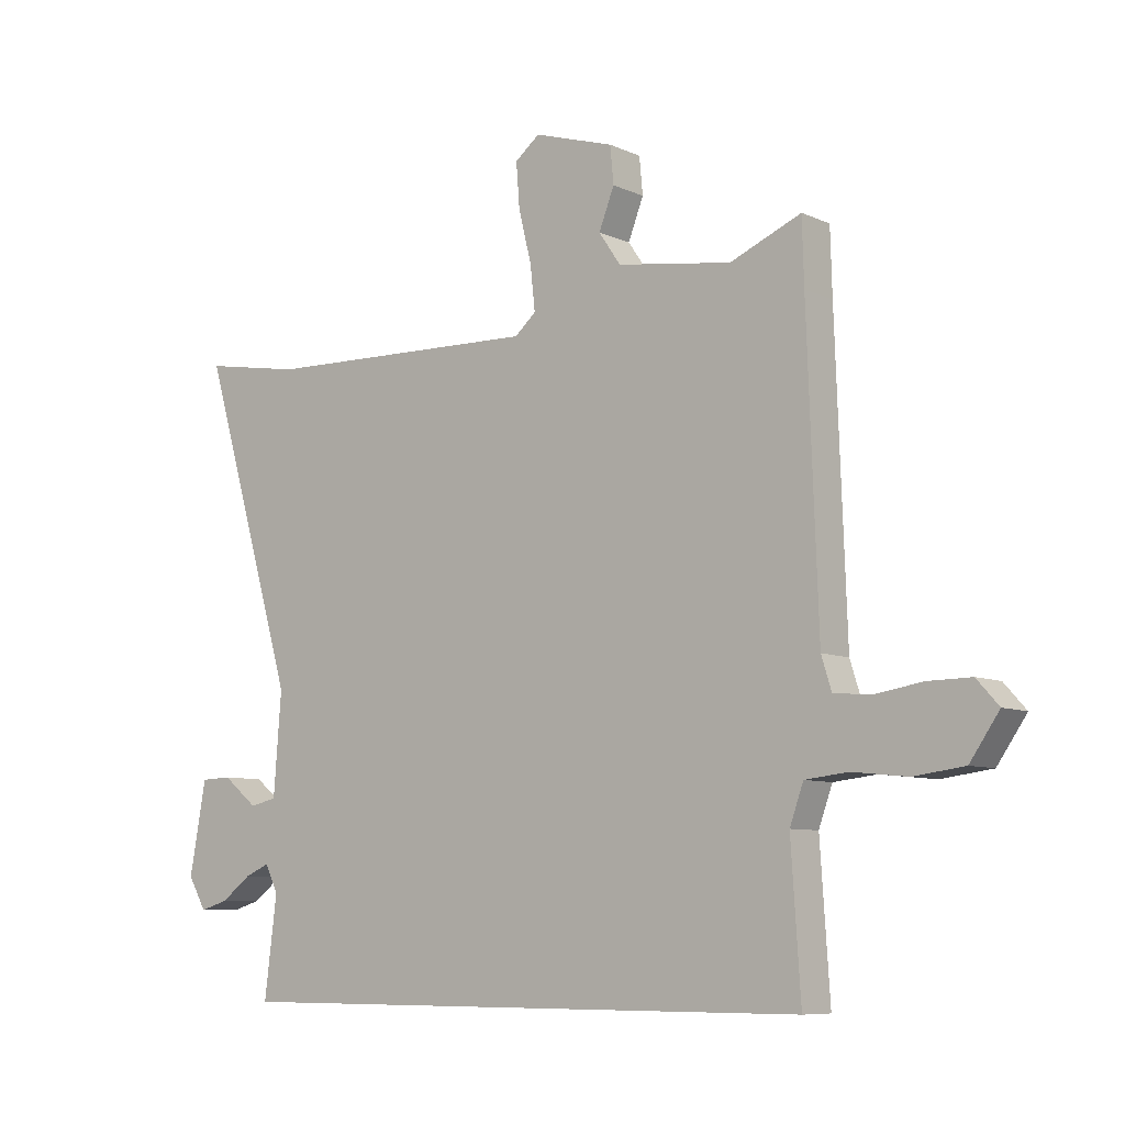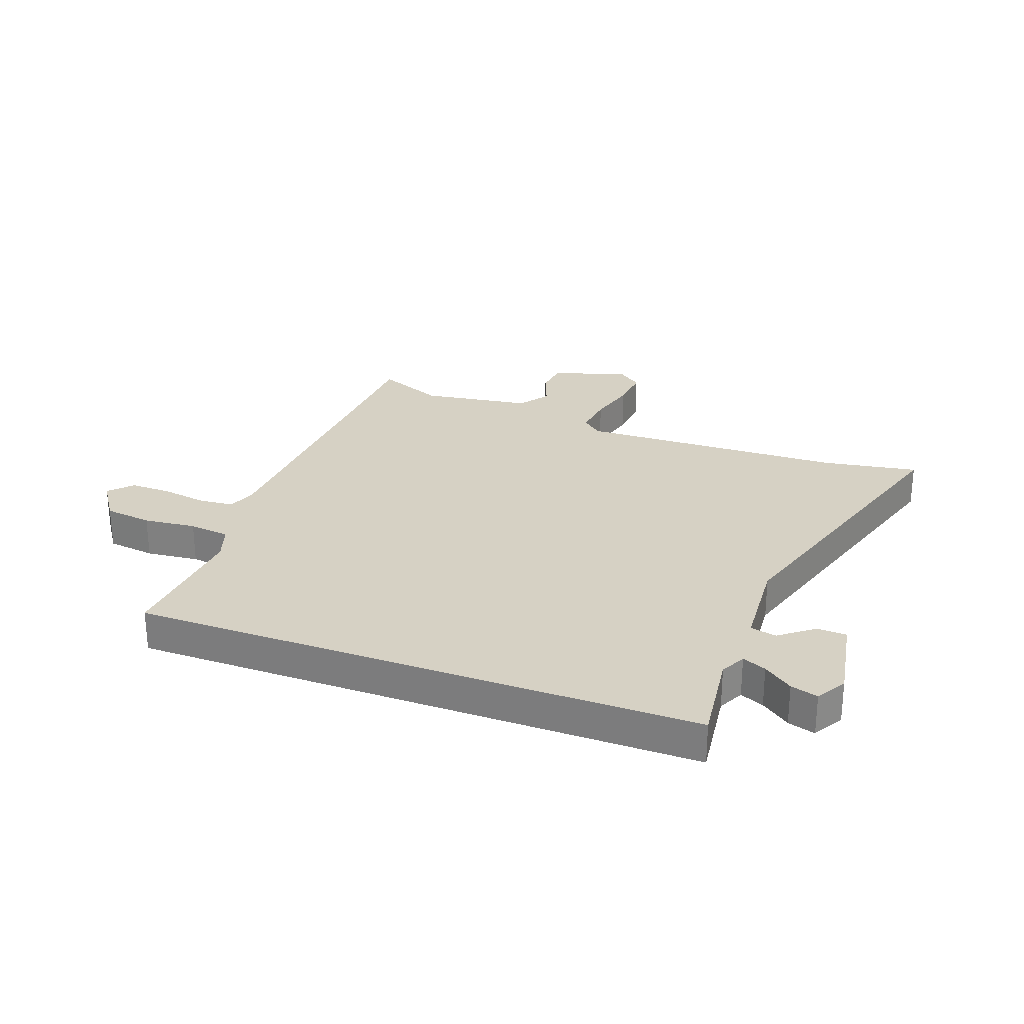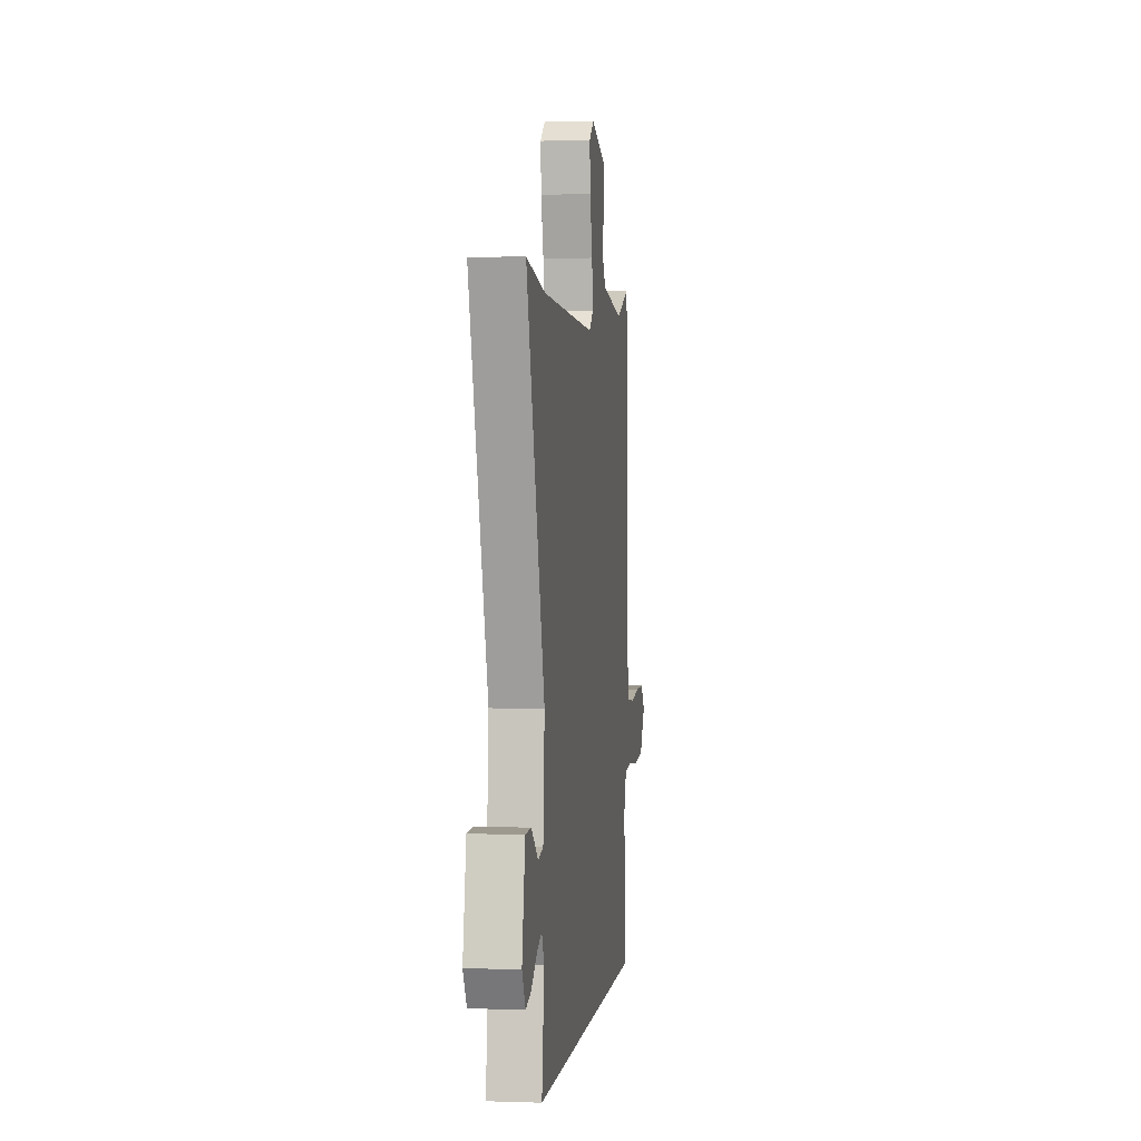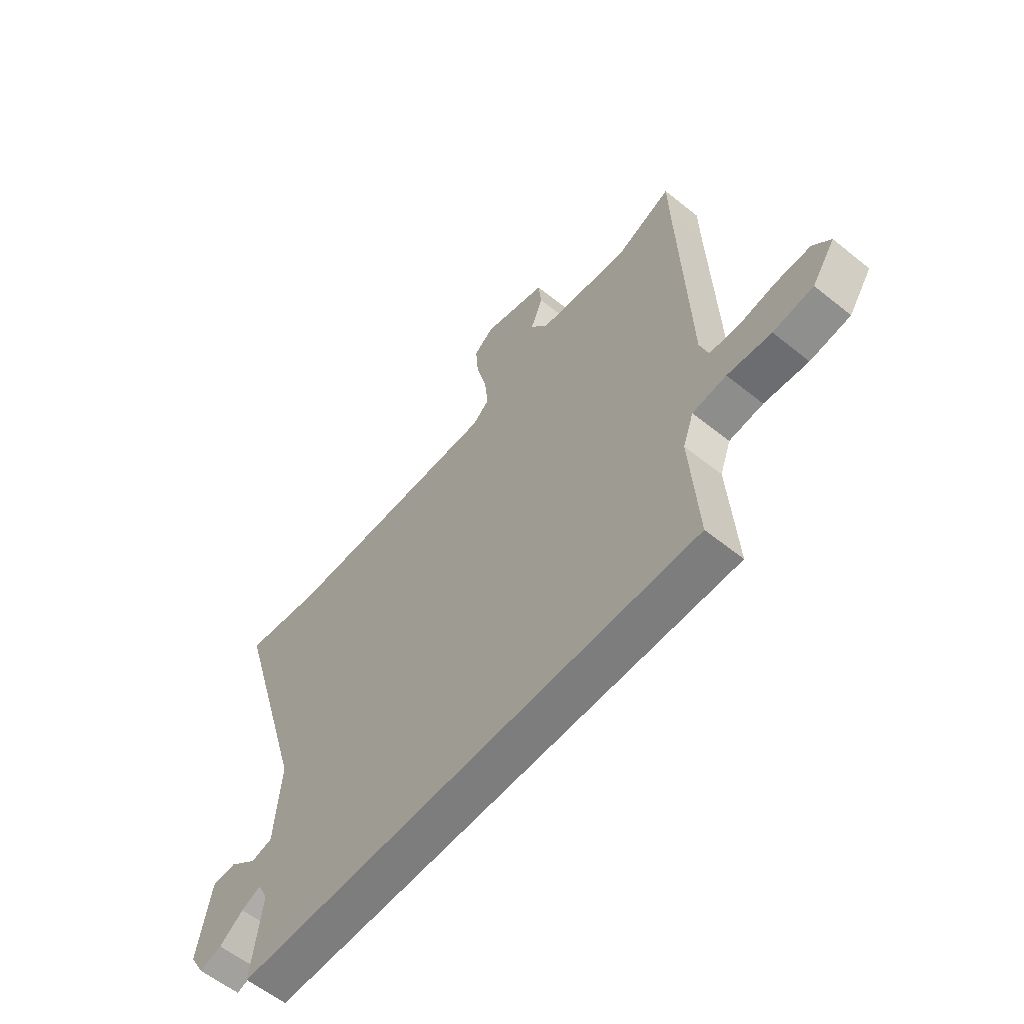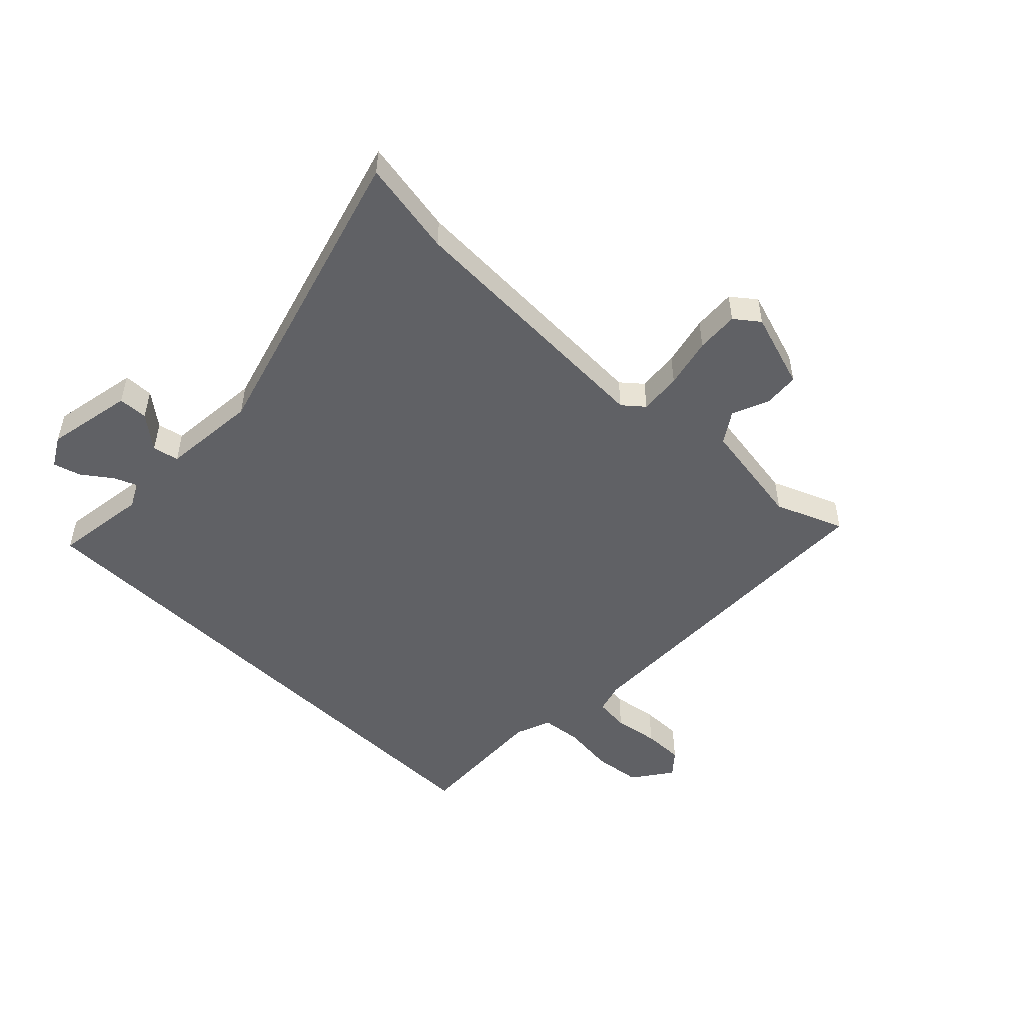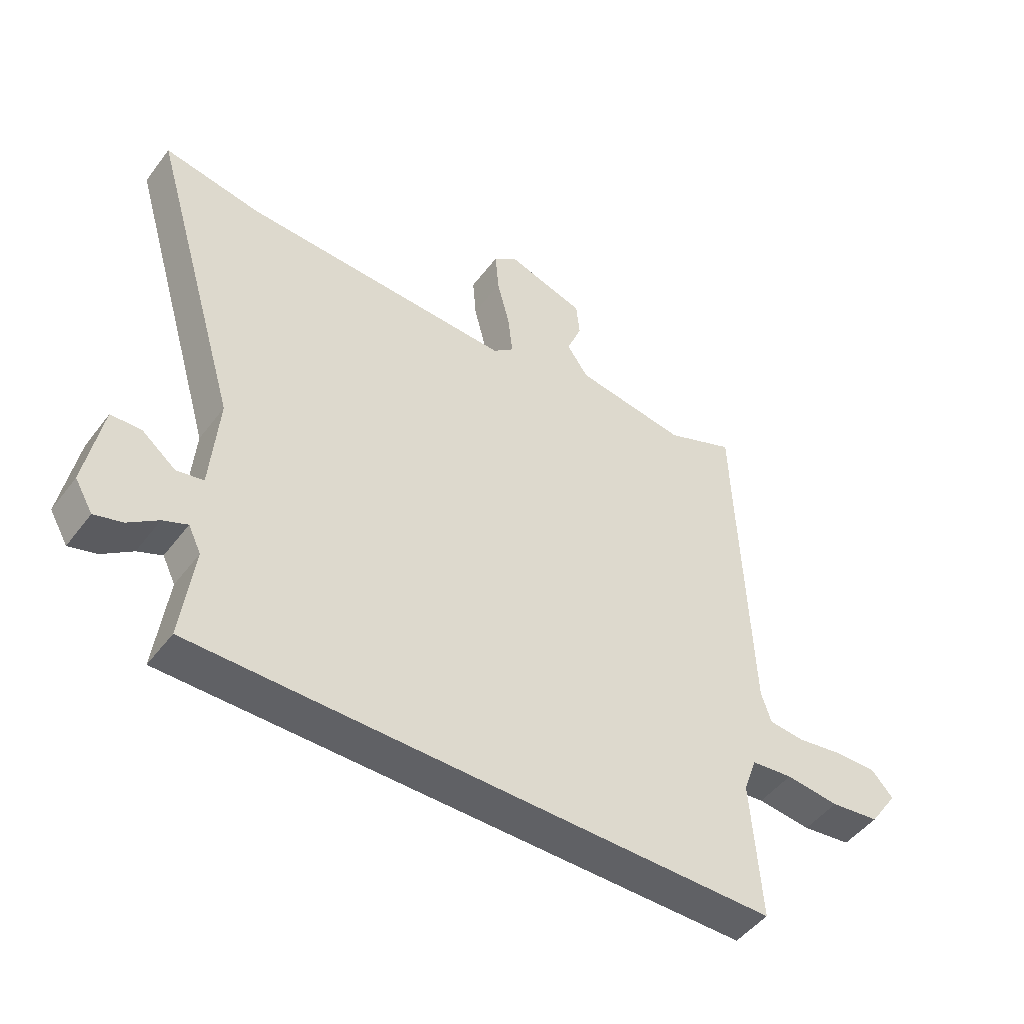
<metadata>
{"format":"obj","ext":"obj","renderer":"f3d","projection":"perspective","resolution":1024,"background":"white","views":[{"elev":-8.1,"azim":39.0,"up":"+Z"},{"elev":27.0,"azim":-159.5,"up":"+Y"},{"elev":1.4,"azim":-82.9,"up":"+Z"},{"elev":-59.2,"azim":50.4,"up":"+Z"},{"elev":-49.8,"azim":-44.9,"up":"+Y"},{"elev":-48.5,"azim":-35.4,"up":"+Z"}]}
</metadata>
<code>
v -0.516 0.07 -0.5
v -0.495 0.07 -0.333
v -0.517 0.07 -0.288
v -0.559 0.07 -0.306
v -0.61 0.07 -0.344
v -0.658 0.07 -0.358
v -0.689 0.07 -0.305
v -0.661 0.07 -0.151
v -0.609 0.07 -0.149
v -0.55 0.07 -0.196
v -0.504 0.07 -0.186
v -0.491 0.07 -0.016
v -0.652 0.07 0.526
v -0.484 0.07 0.497
v -0.011 0.07 0.482
v 0.025 0.07 0.513
v 0.017 0.07 0.587
v -0.005 0.07 0.675
v -0.011 0.07 0.75
v 0.031 0.07 0.783
v 0.167 0.07 0.741
v 0.173 0.07 0.679
v 0.147 0.07 0.613
v 0.184 0.07 0.559
v 0.378 0.07 0.53
v 0.498 0.07 0.58
v 0.501 0.07 0.472
v 0.519 0.07 -0.026
v 0.536 0.07 -0.08
v 0.598 0.07 -0.086
v 0.678 0.07 -0.073
v 0.751 0.07 -0.072
v 0.788 0.07 -0.113
v 0.739 0.07 -0.184
v 0.654 0.07 -0.195
v 0.561 0.07 -0.185
v 0.489 0.07 -0.193
v 0.466 0.07 -0.257
v 0.482 0.07 -0.5
v -0.516 0 -0.5
v -0.495 0 -0.333
v -0.517 0 -0.288
v -0.559 0 -0.306
v -0.61 0 -0.344
v -0.658 0 -0.358
v -0.689 0 -0.305
v -0.661 0 -0.151
v -0.609 0 -0.149
v -0.55 0 -0.196
v -0.504 0 -0.186
v -0.491 0 -0.016
v -0.652 0 0.526
v -0.484 0 0.497
v -0.011 0 0.482
v 0.025 0 0.513
v 0.017 0 0.587
v -0.005 0 0.675
v -0.011 0 0.75
v 0.031 0 0.783
v 0.167 0 0.741
v 0.173 0 0.679
v 0.147 0 0.613
v 0.184 0 0.559
v 0.378 0 0.53
v 0.498 0 0.58
v 0.501 0 0.472
v 0.519 0 -0.026
v 0.536 0 -0.08
v 0.598 0 -0.086
v 0.678 0 -0.073
v 0.751 0 -0.072
v 0.788 0 -0.113
v 0.739 0 -0.184
v 0.654 0 -0.195
v 0.561 0 -0.185
v 0.489 0 -0.193
v 0.466 0 -0.257
v 0.482 0 -0.5
f 38 39 1 2
f 37 38 2 3
f 36 37 3
f 33 34 35 36
f 33 36 3
f 30 31 32 33
f 29 30 33 3
f 28 29 3
f 27 28 3
f 25 26 27 3
f 24 25 3 4
f 23 24 4 5
f 17 18 19 20
f 16 17 20 21
f 12 13 14
f 12 14 15
f 11 12 15 16
f 7 8 9 10
f 7 10 11
f 6 7 11
f 5 6 11
f 23 5 11 16
f 16 21 22 23
f 41 40 78 77
f 42 41 77 76
f 42 76 75
f 75 74 73 72
f 42 75 72
f 72 71 70 69
f 42 72 69 68
f 42 68 67
f 42 67 66
f 42 66 65 64
f 43 42 64 63
f 44 43 63 62
f 59 58 57 56
f 60 59 56 55
f 53 52 51
f 54 53 51
f 55 54 51 50
f 49 48 47 46
f 50 49 46
f 50 46 45
f 50 45 44
f 55 50 44 62
f 62 61 60 55
f 1 40 41 2
f 2 41 42 3
f 3 42 43 4
f 4 43 44 5
f 5 44 45 6
f 6 45 46 7
f 7 46 47 8
f 8 47 48 9
f 9 48 49 10
f 10 49 50 11
f 11 50 51 12
f 12 51 52 13
f 13 52 53 14
f 14 53 54 15
f 15 54 55 16
f 16 55 56 17
f 17 56 57 18
f 18 57 58 19
f 19 58 59 20
f 20 59 60 21
f 21 60 61 22
f 22 61 62 23
f 23 62 63 24
f 24 63 64 25
f 25 64 65 26
f 26 65 66 27
f 27 66 67 28
f 28 67 68 29
f 29 68 69 30
f 30 69 70 31
f 31 70 71 32
f 32 71 72 33
f 33 72 73 34
f 34 73 74 35
f 35 74 75 36
f 36 75 76 37
f 37 76 77 38
f 38 77 78 39
f 39 78 40 1

</code>
